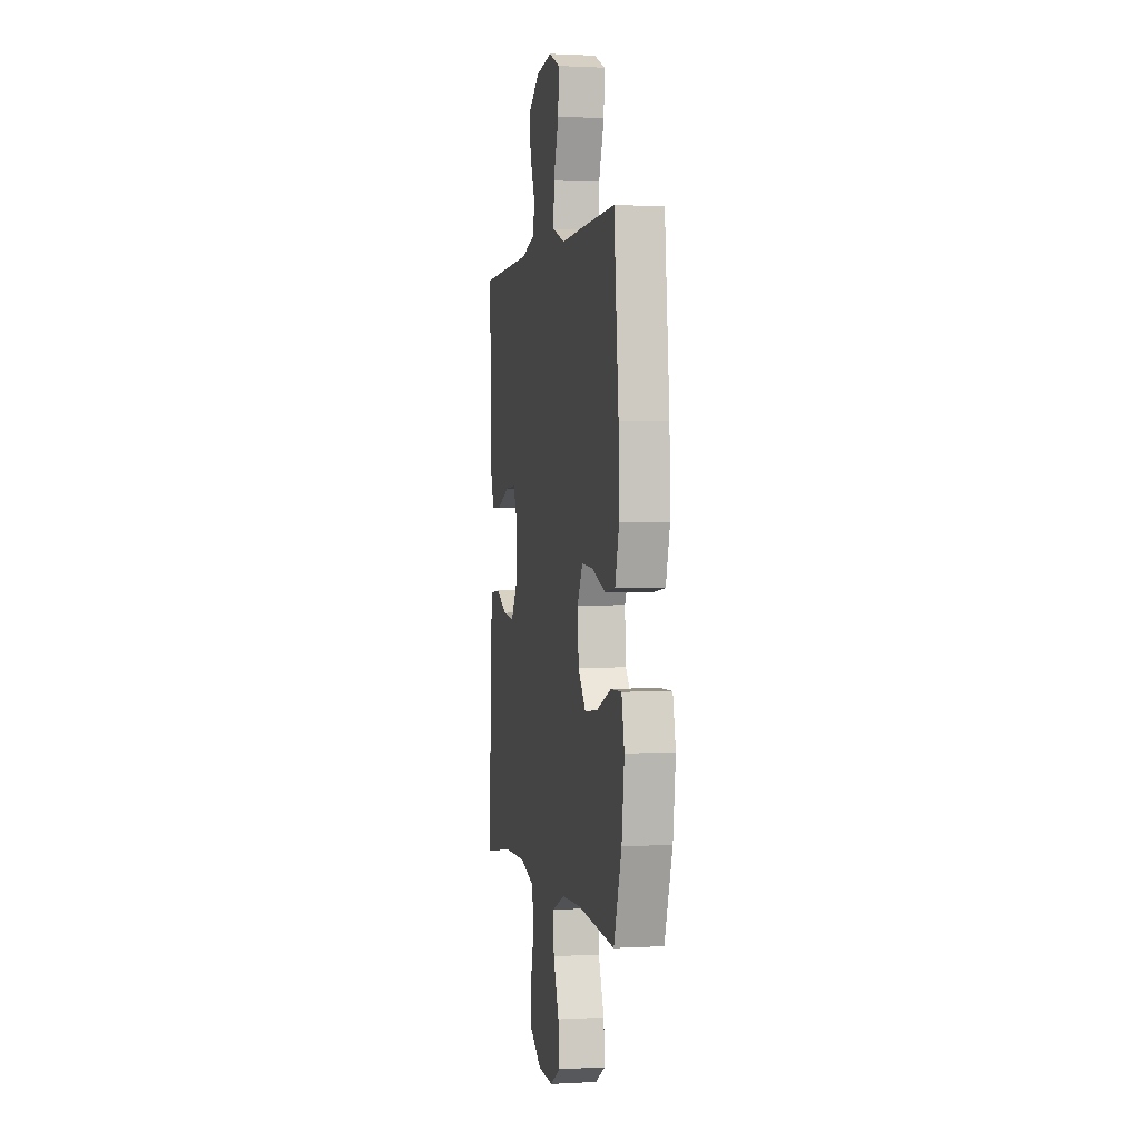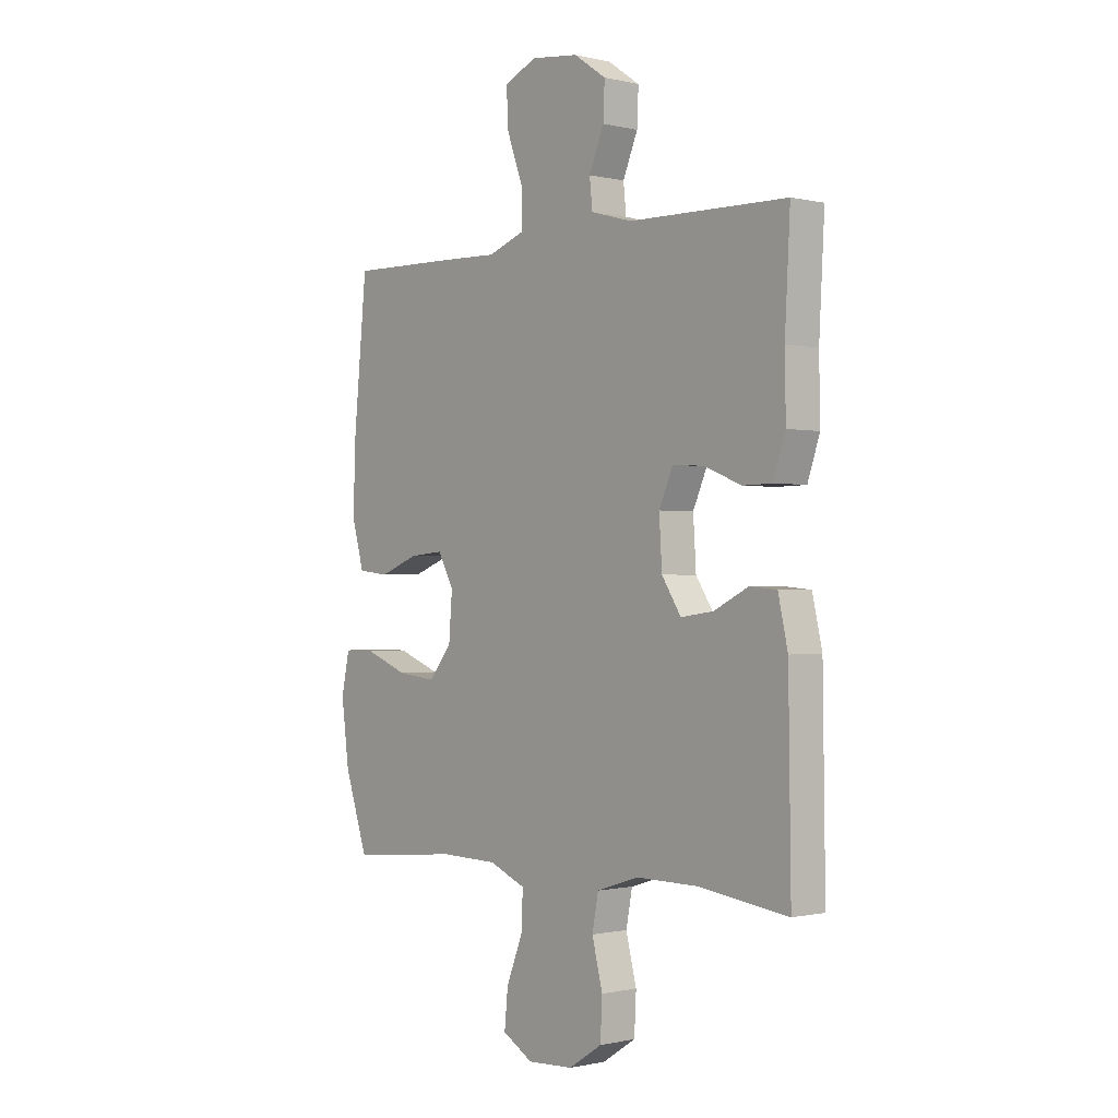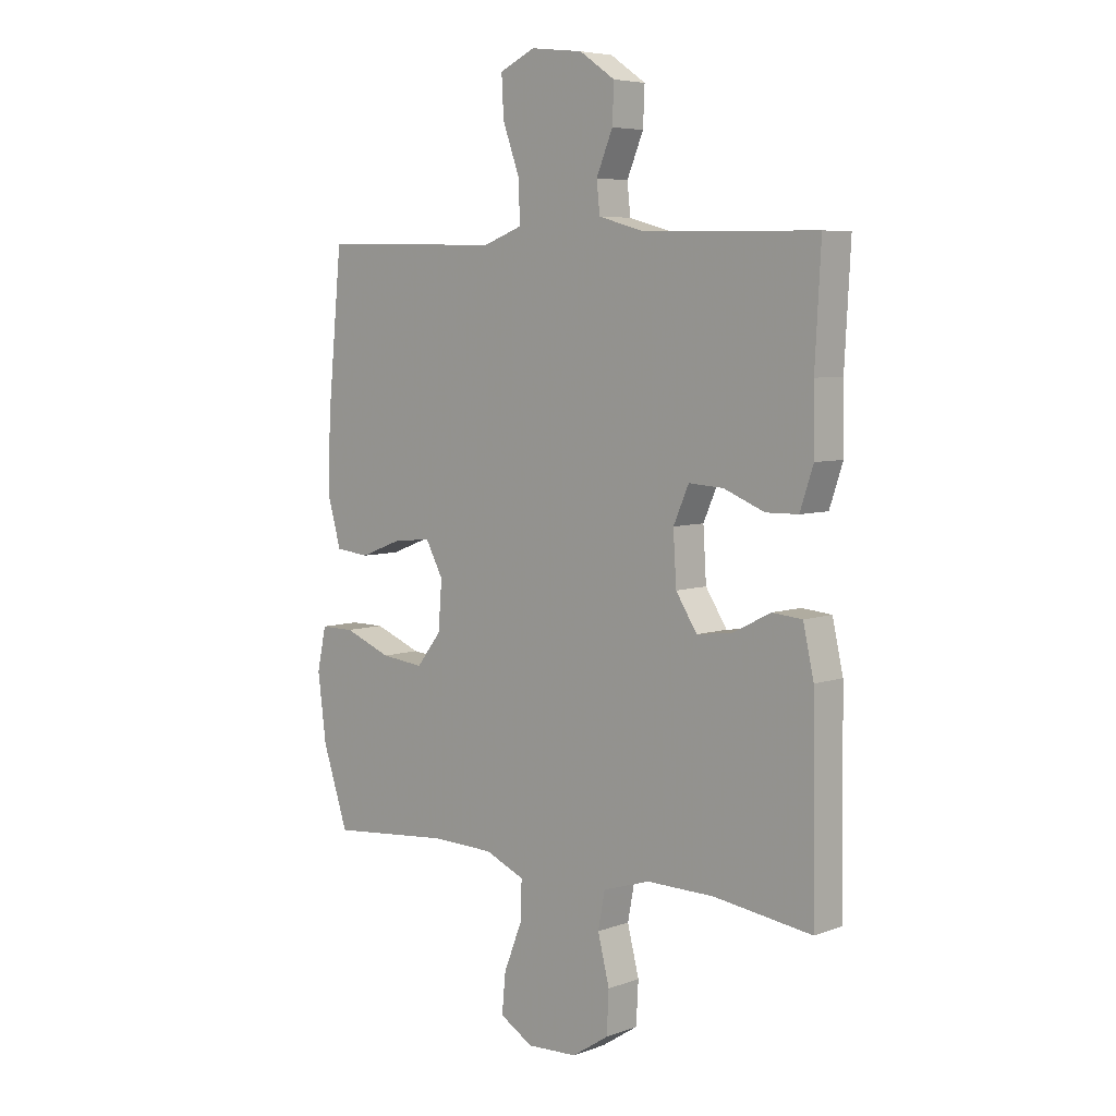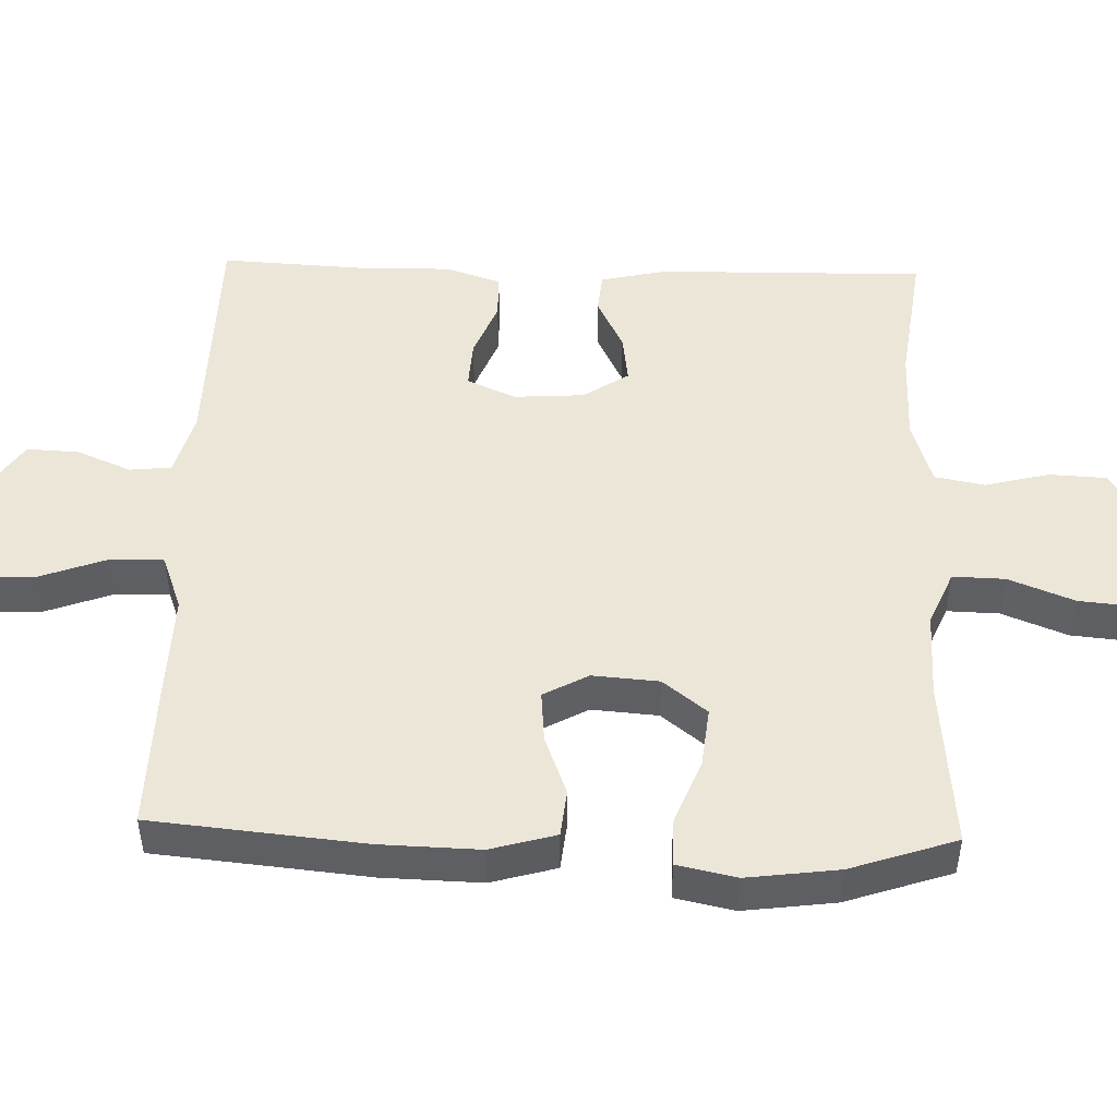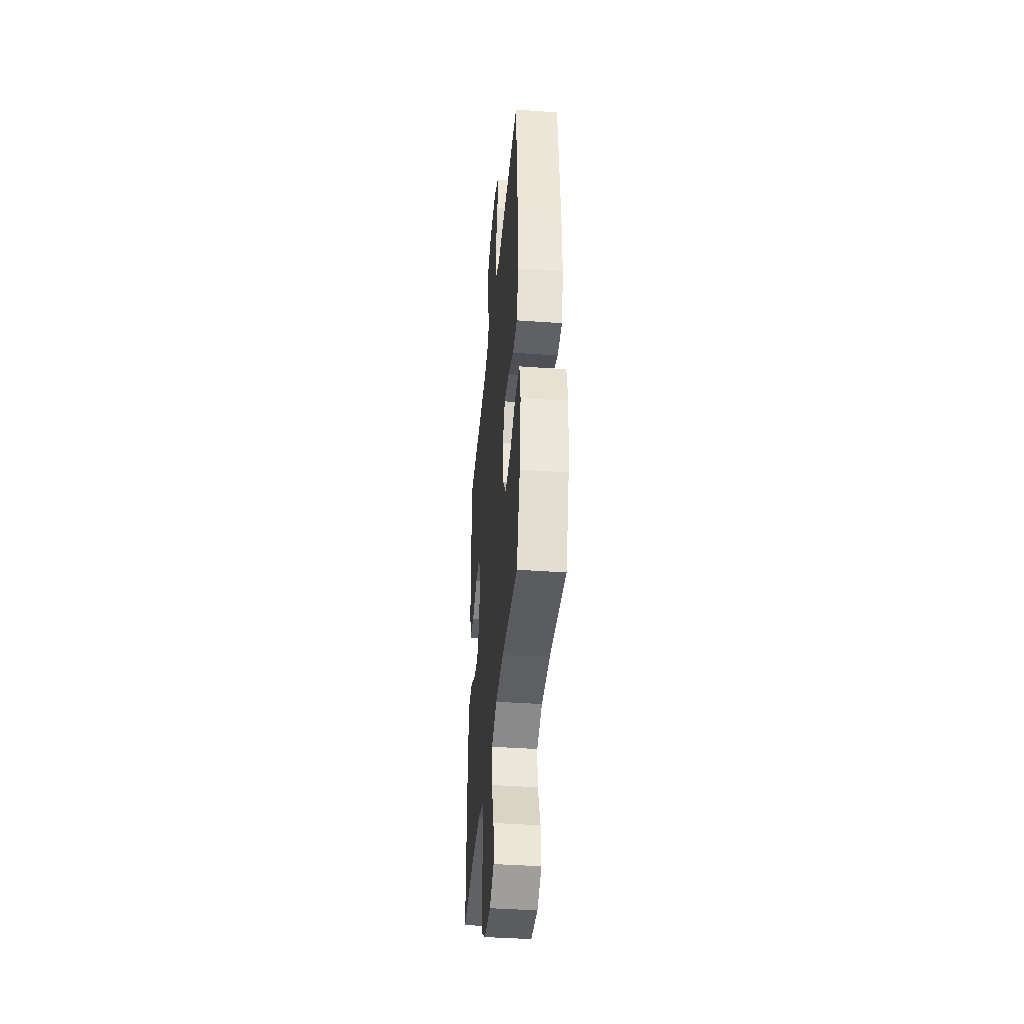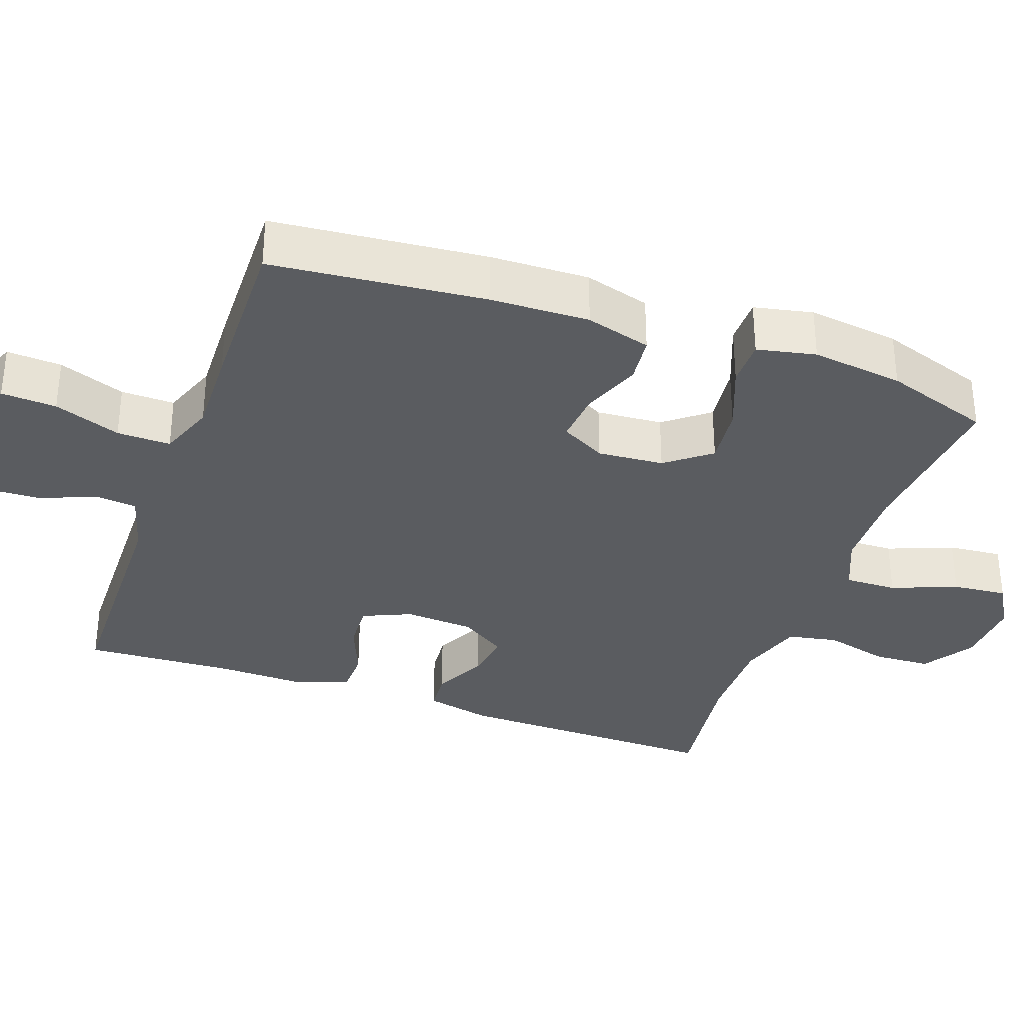
<metadata>
{"format":"obj","ext":"obj","renderer":"f3d","projection":"perspective","resolution":1024,"background":"white","views":[{"elev":1.0,"azim":78.5,"up":"+Z"},{"elev":-0.7,"azim":-130.9,"up":"+Z"},{"elev":6.1,"azim":-137.1,"up":"+Z"},{"elev":48.7,"azim":91.7,"up":"+Y"},{"elev":-40.2,"azim":84.9,"up":"+Z"},{"elev":-33.8,"azim":70.3,"up":"+Y"}]}
</metadata>
<code>
v -0.5 0.07 0.5
v -0.172 0.07 0.506
v -0.086 0.07 0.53
v -0.08 0.07 0.587
v -0.111 0.07 0.661
v -0.114 0.07 0.731
v -0.047 0.07 0.777
v 0.052 0.07 0.789
v 0.119 0.07 0.758
v 0.115 0.07 0.683
v 0.082 0.07 0.592
v 0.081 0.07 0.519
v 0.157 0.07 0.491
v 0.276 0.07 0.495
v 0.5 0.07 0.5
v 0.528 0.07 0.21
v 0.532 0.07 0.075
v 0.507 0.07 -0.014
v 0.443 0.07 -0.021
v 0.362 0.07 0.01
v 0.292 0.07 0.016
v 0.259 0.07 -0.045
v 0.266 0.07 -0.135
v 0.313 0.07 -0.195
v 0.394 0.07 -0.186
v 0.483 0.07 -0.151
v 0.547 0.07 -0.151
v 0.564 0.07 -0.231
v 0.548 0.07 -0.356
v 0.5 0.07 -0.5
v 0.272 0.07 -0.479
v 0.154 0.07 -0.482
v 0.079 0.07 -0.514
v 0.081 0.07 -0.585
v 0.116 0.07 -0.674
v 0.123 0.07 -0.748
v 0.06 0.07 -0.785
v -0.035 0.07 -0.78
v -0.104 0.07 -0.735
v -0.108 0.07 -0.657
v -0.086 0.07 -0.57
v -0.099 0.07 -0.502
v -0.187 0.07 -0.474
v -0.315 0.07 -0.475
v -0.5 0.07 -0.5
v -0.495 0.07 -0.136
v -0.475 0.07 -0.046
v -0.419 0.07 -0.041
v -0.347 0.07 -0.077
v -0.28 0.07 -0.086
v -0.24 0.07 -0.024
v -0.234 0.07 0.071
v -0.263 0.07 0.137
v -0.328 0.07 0.133
v -0.405 0.07 0.102
v -0.466 0.07 0.103
v -0.491 0.07 0.178
v -0.489 0.07 0.296
v -0.5 0 0.5
v -0.172 0 0.506
v -0.086 0 0.53
v -0.08 0 0.587
v -0.111 0 0.661
v -0.114 0 0.731
v -0.047 0 0.777
v 0.052 0 0.789
v 0.119 0 0.758
v 0.115 0 0.683
v 0.082 0 0.592
v 0.081 0 0.519
v 0.157 0 0.491
v 0.276 0 0.495
v 0.5 0 0.5
v 0.528 0 0.21
v 0.532 0 0.075
v 0.507 0 -0.014
v 0.443 0 -0.021
v 0.362 0 0.01
v 0.292 0 0.016
v 0.259 0 -0.045
v 0.266 0 -0.135
v 0.313 0 -0.195
v 0.394 0 -0.186
v 0.483 0 -0.151
v 0.547 0 -0.151
v 0.564 0 -0.231
v 0.548 0 -0.356
v 0.5 0 -0.5
v 0.272 0 -0.479
v 0.154 0 -0.482
v 0.079 0 -0.514
v 0.081 0 -0.585
v 0.116 0 -0.674
v 0.123 0 -0.748
v 0.06 0 -0.785
v -0.035 0 -0.78
v -0.104 0 -0.735
v -0.108 0 -0.657
v -0.086 0 -0.57
v -0.099 0 -0.502
v -0.187 0 -0.474
v -0.315 0 -0.475
v -0.5 0 -0.5
v -0.495 0 -0.136
v -0.475 0 -0.046
v -0.419 0 -0.041
v -0.347 0 -0.077
v -0.28 0 -0.086
v -0.24 0 -0.024
v -0.234 0 0.071
v -0.263 0 0.137
v -0.328 0 0.133
v -0.405 0 0.102
v -0.466 0 0.103
v -0.491 0 0.178
v -0.489 0 0.296
f 56 57 58
f 55 56 58
f 54 55 58
f 58 1 2
f 54 58 2
f 53 54 2
f 52 53 2 3
f 51 52 3
f 47 48 49
f 46 47 49
f 45 46 49
f 44 45 49
f 43 44 49 50
f 42 43 50 51
f 39 40 41
f 38 39 41
f 37 38 41
f 36 37 41
f 35 36 41
f 34 35 41
f 33 34 41 42
f 42 51 3
f 33 42 3
f 32 33 3
f 29 30 31
f 28 29 31
f 27 28 31
f 26 27 31
f 25 26 31
f 24 25 31 32
f 18 19 20
f 17 18 20
f 16 17 20
f 15 16 20
f 14 15 20
f 13 14 20
f 12 13 20 21
f 9 10 11
f 8 9 11
f 7 8 11
f 6 7 11
f 5 6 11
f 4 5 11
f 4 11 12
f 12 21 22
f 4 12 22
f 3 4 22
f 23 24 32
f 3 22 23 32
f 116 115 114
f 116 114 113
f 116 113 112
f 60 59 116
f 60 116 112
f 60 112 111
f 61 60 111 110
f 61 110 109
f 107 106 105
f 107 105 104
f 107 104 103
f 107 103 102
f 108 107 102 101
f 109 108 101 100
f 99 98 97
f 99 97 96
f 99 96 95
f 99 95 94
f 99 94 93
f 99 93 92
f 100 99 92 91
f 61 109 100
f 61 100 91
f 61 91 90
f 89 88 87
f 89 87 86
f 89 86 85
f 89 85 84
f 89 84 83
f 90 89 83 82
f 78 77 76
f 78 76 75
f 78 75 74
f 78 74 73
f 78 73 72
f 78 72 71
f 79 78 71 70
f 69 68 67
f 69 67 66
f 69 66 65
f 69 65 64
f 69 64 63
f 69 63 62
f 70 69 62
f 80 79 70
f 80 70 62
f 80 62 61
f 90 82 81
f 90 81 80 61
f 1 59 60 2
f 2 60 61 3
f 3 61 62 4
f 4 62 63 5
f 5 63 64 6
f 6 64 65 7
f 7 65 66 8
f 8 66 67 9
f 9 67 68 10
f 10 68 69 11
f 11 69 70 12
f 12 70 71 13
f 13 71 72 14
f 14 72 73 15
f 15 73 74 16
f 16 74 75 17
f 17 75 76 18
f 18 76 77 19
f 19 77 78 20
f 20 78 79 21
f 21 79 80 22
f 22 80 81 23
f 23 81 82 24
f 24 82 83 25
f 25 83 84 26
f 26 84 85 27
f 27 85 86 28
f 28 86 87 29
f 29 87 88 30
f 30 88 89 31
f 31 89 90 32
f 32 90 91 33
f 33 91 92 34
f 34 92 93 35
f 35 93 94 36
f 36 94 95 37
f 37 95 96 38
f 38 96 97 39
f 39 97 98 40
f 40 98 99 41
f 41 99 100 42
f 42 100 101 43
f 43 101 102 44
f 44 102 103 45
f 45 103 104 46
f 46 104 105 47
f 47 105 106 48
f 48 106 107 49
f 49 107 108 50
f 50 108 109 51
f 51 109 110 52
f 52 110 111 53
f 53 111 112 54
f 54 112 113 55
f 55 113 114 56
f 56 114 115 57
f 57 115 116 58
f 58 116 59 1

</code>
